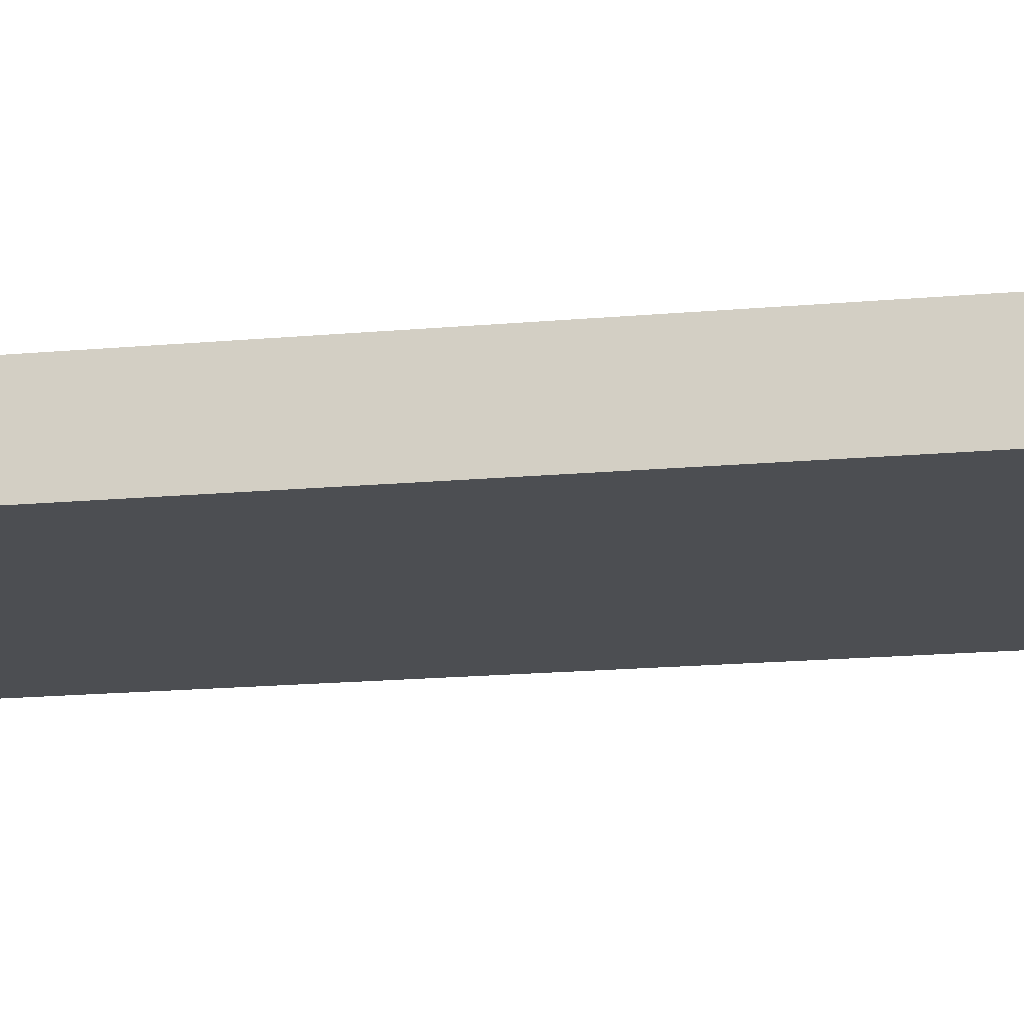
<metadata>
{"format":"obj","ext":"obj","renderer":"f3d","projection":"perspective","resolution":1024,"background":"white","views":[{"elev":-16.6,"azim":100.7,"up":"+Y"}]}
</metadata>
<code>
v -0.3175 -0.06654 -0.9459
v 0.3175 -0.06654 -0.9459
v -0.3175 -0.06654 0.9459
v 0.3175 -0.06654 0.9459
v -0.3175 0.06654 -0.9459
v 0.3175 0.06654 -0.9459
v -0.3175 0.06654 0.9459
v 0.3175 0.06654 0.9459
v 0 0.06654 0
v 0.3175 0.06654 0
v 0 0.06654 -0.9459
v -0.3175 0.06654 0
v 0 0.06654 0.9459
v -0.3175 -0.06654 0
v -0.3175 0 0
v -0.3175 0 -0.9459
v -0.3175 0 0.9459
v 0 -0.06654 -0.9459
v 0 -0.06654 0
v 0.3175 -0.06654 0
v 0 -0.06654 0.9459
v 0.3175 0 -0.9459
v 0.3175 0 0
v 0.3175 0 0.9459
v 0 0 0.9459
v 0 0 -0.9459
v -0.1587 0.06654 -0.473
v 0 0.06654 -0.473
v -0.1587 0.06654 -0.9459
v 0.1587 0.06654 0.473
v 0.3175 0.06654 0.473
v 0.1587 0.06654 0
v 0.3175 0.06654 -0.473
v 0.1587 0.06654 -0.9459
v 0.1587 0.06654 -0.473
v -0.3175 0.06654 -0.473
v -0.1587 0.06654 0
v -0.3175 0.06654 0.473
v -0.1587 0.06654 0.9459
v -0.1587 0.06654 0.473
v 0.1587 0.06654 0.9459
v 0 0.06654 0.473
v -0.3175 -0.06654 -0.473
v -0.3175 -0.03327 -0.473
v -0.3175 -0.03327 -0.9459
v -0.3175 -0.06654 0.473
v -0.3175 -0.03327 0.473
v -0.3175 -0.03327 0
v -0.3175 0.03327 -0.473
v -0.3175 0.03327 -0.9459
v -0.3175 0 -0.473
v -0.3175 -0.03327 0.9459
v -0.3175 0 0.473
v -0.3175 0.03327 0.9459
v -0.3175 0.03327 0.473
v -0.3175 0.03327 0
v -0.1587 -0.06654 -0.9459
v -0.1587 -0.06654 -0.473
v 0.1587 -0.06654 -0.9459
v 0.1587 -0.06654 -0.473
v 0 -0.06654 -0.473
v -0.1587 -0.06654 0.473
v -0.1587 -0.06654 0
v 0.3175 -0.06654 -0.473
v 0.1587 -0.06654 0
v 0.3175 -0.06654 0.473
v 0.1587 -0.06654 0.9459
v 0.1587 -0.06654 0.473
v -0.1587 -0.06654 0.9459
v 0 -0.06654 0.473
v 0.3175 -0.03327 -0.9459
v 0.3175 0 -0.473
v 0.3175 -0.03327 -0.473
v 0.3175 0.03327 -0.9459
v 0.3175 0.03327 -0.473
v 0.3175 0.03327 0.473
v 0.3175 0.03327 0
v 0.3175 -0.03327 0
v 0.3175 0.03327 0.9459
v 0.3175 0 0.473
v 0.3175 -0.03327 0.9459
v 0.3175 -0.03327 0.473
v 0 -0.03327 0.9459
v -0.1587 -0.03327 0.9459
v 0.1587 -0.03327 0.9459
v 0.1587 0.03327 0.9459
v 0.1587 0 0.9459
v -0.1587 0 0.9459
v 0 0.03327 0.9459
v -0.1587 0.03327 0.9459
v -0.1587 -0.03327 -0.9459
v -0.1587 0.03327 -0.9459
v -0.1587 0 -0.9459
v 0.1587 -0.03327 -0.9459
v 0 -0.03327 -0.9459
v 0.1587 0 -0.9459
v 0 0.03327 -0.9459
v 0.1587 0.03327 -0.9459
v -0.2381 0.06654 -0.7094
v -0.1587 0.06654 -0.7094
v -0.2381 0.06654 -0.9459
v -0.07937 0.06654 -0.2365
v 0 0.06654 -0.2365
v -0.07937 0.06654 -0.473
v 0 0.06654 -0.7094
v -0.07937 0.06654 -0.9459
v -0.07937 0.06654 -0.7094
v 0.07937 0.06654 0.2365
v 0.1587 0.06654 0.2365
v 0.07937 0.06654 0
v 0.2381 0.06654 0.7094
v 0.3175 0.06654 0.7094
v 0.2381 0.06654 0.473
v 0.3175 0.06654 0.2365
v 0.2381 0.06654 0
v 0.2381 0.06654 0.2365
v 0.3175 0.06654 -0.2365
v 0.2381 0.06654 -0.473
v 0.2381 0.06654 -0.2365
v 0.3175 0.06654 -0.7094
v 0.2381 0.06654 -0.9459
v 0.2381 0.06654 -0.7094
v 0.07937 0.06654 -0.9459
v 0.07937 0.06654 -0.7094
v 0.1587 0.06654 -0.7094
v 0.07937 0.06654 -0.2365
v 0.1587 0.06654 -0.2365
v 0.07937 0.06654 -0.473
v -0.3175 0.06654 -0.7094
v -0.2381 0.06654 -0.473
v -0.3175 0.06654 -0.2365
v -0.2381 0.06654 0
v -0.2381 0.06654 -0.2365
v -0.07937 0.06654 0
v -0.1587 0.06654 -0.2365
v -0.3175 0.06654 0.2365
v -0.2381 0.06654 0.473
v -0.2381 0.06654 0.2365
v -0.3175 0.06654 0.7094
v -0.2381 0.06654 0.9459
v -0.2381 0.06654 0.7094
v -0.07937 0.06654 0.9459
v -0.07937 0.06654 0.7094
v -0.1587 0.06654 0.7094
v 0.07937 0.06654 0.9459
v 0.07937 0.06654 0.7094
v 0 0.06654 0.7094
v 0.2381 0.06654 0.9459
v 0.1587 0.06654 0.7094
v 0 0.06654 0.2365
v 0.07937 0.06654 0.473
v -0.1587 0.06654 0.2365
v -0.07937 0.06654 0.473
v -0.07937 0.06654 0.2365
v -0.3175 -0.06654 -0.7094
v -0.3175 -0.04991 -0.7094
v -0.3175 -0.04991 -0.9459
v -0.3175 -0.06654 -0.2365
v -0.3175 -0.04991 -0.2365
v -0.3175 -0.04991 -0.473
v -0.3175 -0.01664 -0.7094
v -0.3175 -0.01664 -0.9459
v -0.3175 -0.03327 -0.7094
v -0.3175 -0.06654 0.2365
v -0.3175 -0.04991 0.2365
v -0.3175 -0.04991 0
v -0.3175 -0.06654 0.7094
v -0.3175 -0.04991 0.7094
v -0.3175 -0.04991 0.473
v -0.3175 -0.01664 0.2365
v -0.3175 -0.01664 0
v -0.3175 -0.03327 0.2365
v -0.3175 0.01664 -0.2365
v -0.3175 0.01664 -0.473
v -0.3175 0 -0.2365
v -0.3175 0.04991 -0.7094
v -0.3175 0.04991 -0.9459
v -0.3175 0.03327 -0.7094
v -0.3175 0.01664 -0.9459
v -0.3175 0 -0.7094
v -0.3175 0.01664 -0.7094
v -0.3175 -0.03327 -0.2365
v -0.3175 -0.01664 -0.2365
v -0.3175 -0.01664 -0.473
v -0.3175 -0.04991 0.9459
v -0.3175 -0.03327 0.7094
v -0.3175 -0.01664 0.9459
v -0.3175 0 0.7094
v -0.3175 -0.01664 0.7094
v -0.3175 0 0.2365
v -0.3175 -0.01664 0.473
v -0.3175 0.01664 0.9459
v -0.3175 0.03327 0.7094
v -0.3175 0.01664 0.7094
v -0.3175 0.04991 0.9459
v -0.3175 0.04991 0.7094
v -0.3175 0.04991 0.2365
v -0.3175 0.04991 0.473
v -0.3175 0.04991 -0.2365
v -0.3175 0.04991 0
v -0.3175 0.04991 -0.473
v -0.3175 0.01664 0
v -0.3175 0.03327 -0.2365
v -0.3175 0.01664 0.473
v -0.3175 0.03327 0.2365
v -0.3175 0.01664 0.2365
v -0.2381 -0.06654 -0.9459
v -0.2381 -0.06654 -0.7094
v -0.07937 -0.06654 -0.9459
v -0.07937 -0.06654 -0.7094
v -0.1587 -0.06654 -0.7094
v -0.2381 -0.06654 -0.2365
v -0.2381 -0.06654 -0.473
v 0.07937 -0.06654 -0.9459
v 0.07937 -0.06654 -0.7094
v 0 -0.06654 -0.7094
v 0.2381 -0.06654 -0.9459
v 0.2381 -0.06654 -0.7094
v 0.1587 -0.06654 -0.7094
v 0.07937 -0.06654 -0.2365
v 0 -0.06654 -0.2365
v 0.07937 -0.06654 -0.473
v -0.07937 -0.06654 0.2365
v -0.1587 -0.06654 0.2365
v -0.07937 -0.06654 0
v -0.2381 -0.06654 0.7094
v -0.2381 -0.06654 0.473
v -0.2381 -0.06654 0
v -0.2381 -0.06654 0.2365
v -0.07937 -0.06654 -0.473
v -0.07937 -0.06654 -0.2365
v -0.1587 -0.06654 -0.2365
v 0.3175 -0.06654 -0.7094
v 0.2381 -0.06654 -0.473
v 0.3175 -0.06654 -0.2365
v 0.2381 -0.06654 0
v 0.2381 -0.06654 -0.2365
v 0.07937 -0.06654 0
v 0.1587 -0.06654 -0.2365
v 0.3175 -0.06654 0.2365
v 0.2381 -0.06654 0.473
v 0.2381 -0.06654 0.2365
v 0.3175 -0.06654 0.7094
v 0.2381 -0.06654 0.9459
v 0.2381 -0.06654 0.7094
v 0.07937 -0.06654 0.9459
v 0.07937 -0.06654 0.7094
v 0.1587 -0.06654 0.7094
v -0.07937 -0.06654 0.9459
v -0.07937 -0.06654 0.7094
v 0 -0.06654 0.7094
v -0.2381 -0.06654 0.9459
v -0.1587 -0.06654 0.7094
v 0 -0.06654 0.2365
v -0.07937 -0.06654 0.473
v 0.1587 -0.06654 0.2365
v 0.07937 -0.06654 0.473
v 0.07937 -0.06654 0.2365
v 0.3175 -0.04991 -0.9459
v 0.3175 -0.03327 -0.7094
v 0.3175 -0.04991 -0.7094
v 0.3175 -0.01664 -0.9459
v 0.3175 0 -0.7094
v 0.3175 -0.01664 -0.7094
v 0.3175 0 -0.2365
v 0.3175 -0.01664 -0.2365
v 0.3175 -0.01664 -0.473
v 0.3175 0.01664 -0.9459
v 0.3175 0.03327 -0.7094
v 0.3175 0.01664 -0.7094
v 0.3175 0.04991 -0.9459
v 0.3175 0.04991 -0.7094
v 0.3175 0.04991 -0.2365
v 0.3175 0.04991 -0.473
v 0.3175 0.04991 0.2365
v 0.3175 0.04991 0
v 0.3175 0.04991 0.7094
v 0.3175 0.04991 0.473
v 0.3175 0.01664 0.2365
v 0.3175 0.01664 0
v 0.3175 0.03327 0.2365
v 0.3175 0.01664 -0.473
v 0.3175 0.03327 -0.2365
v 0.3175 0.01664 -0.2365
v 0.3175 -0.04991 -0.473
v 0.3175 -0.01664 0
v 0.3175 -0.03327 -0.2365
v 0.3175 -0.04991 0
v 0.3175 -0.04991 -0.2365
v 0.3175 0.01664 0.473
v 0.3175 0 0.2365
v 0.3175 0.04991 0.9459
v 0.3175 0.03327 0.7094
v 0.3175 0.01664 0.9459
v 0.3175 0 0.7094
v 0.3175 0.01664 0.7094
v 0.3175 -0.01664 0.9459
v 0.3175 -0.03327 0.7094
v 0.3175 -0.01664 0.7094
v 0.3175 -0.04991 0.9459
v 0.3175 -0.04991 0.7094
v 0.3175 -0.04991 0.2365
v 0.3175 -0.04991 0.473
v 0.3175 -0.01664 0.2365
v 0.3175 -0.01664 0.473
v 0.3175 -0.03327 0.2365
v -0.1587 -0.04991 0.9459
v -0.2381 -0.04991 0.9459
v 0 -0.04991 0.9459
v -0.07937 -0.04991 0.9459
v 0 -0.01664 0.9459
v -0.07937 -0.01664 0.9459
v -0.07937 -0.03327 0.9459
v 0.1587 -0.04991 0.9459
v 0.07937 -0.04991 0.9459
v 0.2381 -0.04991 0.9459
v 0.2381 -0.01664 0.9459
v 0.2381 -0.03327 0.9459
v 0.2381 0.01664 0.9459
v 0.2381 0 0.9459
v 0.2381 0.04991 0.9459
v 0.2381 0.03327 0.9459
v 0.07937 0.01664 0.9459
v 0.07937 0 0.9459
v 0.1587 0.01664 0.9459
v 0.07937 -0.03327 0.9459
v 0.1587 -0.01664 0.9459
v 0.07937 -0.01664 0.9459
v -0.2381 -0.03327 0.9459
v -0.07937 0 0.9459
v -0.1587 -0.01664 0.9459
v -0.2381 0 0.9459
v -0.2381 -0.01664 0.9459
v 0.07937 0.03327 0.9459
v 0 0.01664 0.9459
v 0.1587 0.04991 0.9459
v 0 0.04991 0.9459
v 0.07937 0.04991 0.9459
v -0.1587 0.04991 0.9459
v -0.07937 0.04991 0.9459
v -0.2381 0.04991 0.9459
v -0.2381 0.01664 0.9459
v -0.2381 0.03327 0.9459
v -0.07937 0.01664 0.9459
v -0.07937 0.03327 0.9459
v -0.1587 0.01664 0.9459
v -0.2381 -0.04991 -0.9459
v -0.2381 -0.01664 -0.9459
v -0.2381 -0.03327 -0.9459
v -0.07937 -0.04991 -0.9459
v -0.1587 -0.04991 -0.9459
v -0.2381 0.01664 -0.9459
v -0.2381 0 -0.9459
v -0.2381 0.04991 -0.9459
v -0.2381 0.03327 -0.9459
v -0.07937 0.01664 -0.9459
v -0.07937 0 -0.9459
v -0.1587 0.01664 -0.9459
v 0.07937 -0.01664 -0.9459
v 0.07937 -0.03327 -0.9459
v 0 -0.01664 -0.9459
v 0.2381 -0.04991 -0.9459
v 0.1587 -0.04991 -0.9459
v 0 -0.04991 -0.9459
v 0.07937 -0.04991 -0.9459
v -0.1587 -0.01664 -0.9459
v -0.07937 -0.01664 -0.9459
v -0.07937 -0.03327 -0.9459
v 0.2381 -0.03327 -0.9459
v 0.07937 0 -0.9459
v 0.1587 -0.01664 -0.9459
v 0.2381 0 -0.9459
v 0.2381 -0.01664 -0.9459
v -0.07937 0.03327 -0.9459
v 0 0.01664 -0.9459
v -0.1587 0.04991 -0.9459
v 0 0.04991 -0.9459
v -0.07937 0.04991 -0.9459
v 0.1587 0.04991 -0.9459
v 0.07937 0.04991 -0.9459
v 0.2381 0.04991 -0.9459
v 0.2381 0.01664 -0.9459
v 0.2381 0.03327 -0.9459
v 0.07937 0.01664 -0.9459
v 0.07937 0.03327 -0.9459
v 0.1587 0.01664 -0.9459
f 5 99 101
f 99 27 100
f 100 29 101
f 99 100 101
f 27 102 104
f 102 9 103
f 103 28 104
f 102 103 104
f 28 105 107
f 105 11 106
f 106 29 107
f 105 106 107
f 27 104 100
f 104 28 107
f 107 29 100
f 104 107 100
f 9 108 110
f 108 30 109
f 109 32 110
f 108 109 110
f 30 111 113
f 111 8 112
f 112 31 113
f 111 112 113
f 31 114 116
f 114 10 115
f 115 32 116
f 114 115 116
f 30 113 109
f 113 31 116
f 116 32 109
f 113 116 109
f 10 117 119
f 117 33 118
f 118 35 119
f 117 118 119
f 33 120 122
f 120 6 121
f 121 34 122
f 120 121 122
f 34 123 125
f 123 11 124
f 124 35 125
f 123 124 125
f 33 122 118
f 122 34 125
f 125 35 118
f 122 125 118
f 9 110 103
f 110 32 126
f 126 28 103
f 110 126 103
f 32 115 127
f 115 10 119
f 119 35 127
f 115 119 127
f 35 124 128
f 124 11 105
f 105 28 128
f 124 105 128
f 32 127 126
f 127 35 128
f 128 28 126
f 127 128 126
f 5 129 99
f 129 36 130
f 130 27 99
f 129 130 99
f 36 131 133
f 131 12 132
f 132 37 133
f 131 132 133
f 37 134 135
f 134 9 102
f 102 27 135
f 134 102 135
f 36 133 130
f 133 37 135
f 135 27 130
f 133 135 130
f 12 136 138
f 136 38 137
f 137 40 138
f 136 137 138
f 38 139 141
f 139 7 140
f 140 39 141
f 139 140 141
f 39 142 144
f 142 13 143
f 143 40 144
f 142 143 144
f 38 141 137
f 141 39 144
f 144 40 137
f 141 144 137
f 13 145 147
f 145 41 146
f 146 42 147
f 145 146 147
f 41 148 149
f 148 8 111
f 111 30 149
f 148 111 149
f 30 108 151
f 108 9 150
f 150 42 151
f 108 150 151
f 41 149 146
f 149 30 151
f 151 42 146
f 149 151 146
f 12 138 132
f 138 40 152
f 152 37 132
f 138 152 132
f 40 143 153
f 143 13 147
f 147 42 153
f 143 147 153
f 42 150 154
f 150 9 134
f 134 37 154
f 150 134 154
f 40 153 152
f 153 42 154
f 154 37 152
f 153 154 152
f 1 155 157
f 155 43 156
f 156 45 157
f 155 156 157
f 43 158 160
f 158 14 159
f 159 44 160
f 158 159 160
f 44 161 163
f 161 16 162
f 162 45 163
f 161 162 163
f 43 160 156
f 160 44 163
f 163 45 156
f 160 163 156
f 14 164 166
f 164 46 165
f 165 48 166
f 164 165 166
f 46 167 169
f 167 3 168
f 168 47 169
f 167 168 169
f 47 170 172
f 170 15 171
f 171 48 172
f 170 171 172
f 46 169 165
f 169 47 172
f 172 48 165
f 169 172 165
f 15 173 175
f 173 49 174
f 174 51 175
f 173 174 175
f 49 176 178
f 176 5 177
f 177 50 178
f 176 177 178
f 50 179 181
f 179 16 180
f 180 51 181
f 179 180 181
f 49 178 174
f 178 50 181
f 181 51 174
f 178 181 174
f 14 166 159
f 166 48 182
f 182 44 159
f 166 182 159
f 48 171 183
f 171 15 175
f 175 51 183
f 171 175 183
f 51 180 184
f 180 16 161
f 161 44 184
f 180 161 184
f 48 183 182
f 183 51 184
f 184 44 182
f 183 184 182
f 3 185 168
f 185 52 186
f 186 47 168
f 185 186 168
f 52 187 189
f 187 17 188
f 188 53 189
f 187 188 189
f 53 190 191
f 190 15 170
f 170 47 191
f 190 170 191
f 52 189 186
f 189 53 191
f 191 47 186
f 189 191 186
f 17 192 194
f 192 54 193
f 193 55 194
f 192 193 194
f 54 195 196
f 195 7 139
f 139 38 196
f 195 139 196
f 38 136 198
f 136 12 197
f 197 55 198
f 136 197 198
f 54 196 193
f 196 38 198
f 198 55 193
f 196 198 193
f 12 131 200
f 131 36 199
f 199 56 200
f 131 199 200
f 36 129 201
f 129 5 176
f 176 49 201
f 129 176 201
f 49 173 203
f 173 15 202
f 202 56 203
f 173 202 203
f 36 201 199
f 201 49 203
f 203 56 199
f 201 203 199
f 17 194 188
f 194 55 204
f 204 53 188
f 194 204 188
f 55 197 205
f 197 12 200
f 200 56 205
f 197 200 205
f 56 202 206
f 202 15 190
f 190 53 206
f 202 190 206
f 55 205 204
f 205 56 206
f 206 53 204
f 205 206 204
f 1 207 155
f 207 57 208
f 208 43 155
f 207 208 155
f 57 209 211
f 209 18 210
f 210 58 211
f 209 210 211
f 58 212 213
f 212 14 158
f 158 43 213
f 212 158 213
f 57 211 208
f 211 58 213
f 213 43 208
f 211 213 208
f 18 214 216
f 214 59 215
f 215 61 216
f 214 215 216
f 59 217 219
f 217 2 218
f 218 60 219
f 217 218 219
f 60 220 222
f 220 19 221
f 221 61 222
f 220 221 222
f 59 219 215
f 219 60 222
f 222 61 215
f 219 222 215
f 19 223 225
f 223 62 224
f 224 63 225
f 223 224 225
f 62 226 227
f 226 3 167
f 167 46 227
f 226 167 227
f 46 164 229
f 164 14 228
f 228 63 229
f 164 228 229
f 62 227 224
f 227 46 229
f 229 63 224
f 227 229 224
f 18 216 210
f 216 61 230
f 230 58 210
f 216 230 210
f 61 221 231
f 221 19 225
f 225 63 231
f 221 225 231
f 63 228 232
f 228 14 212
f 212 58 232
f 228 212 232
f 61 231 230
f 231 63 232
f 232 58 230
f 231 232 230
f 2 233 218
f 233 64 234
f 234 60 218
f 233 234 218
f 64 235 237
f 235 20 236
f 236 65 237
f 235 236 237
f 65 238 239
f 238 19 220
f 220 60 239
f 238 220 239
f 64 237 234
f 237 65 239
f 239 60 234
f 237 239 234
f 20 240 242
f 240 66 241
f 241 68 242
f 240 241 242
f 66 243 245
f 243 4 244
f 244 67 245
f 243 244 245
f 67 246 248
f 246 21 247
f 247 68 248
f 246 247 248
f 66 245 241
f 245 67 248
f 248 68 241
f 245 248 241
f 21 249 251
f 249 69 250
f 250 70 251
f 249 250 251
f 69 252 253
f 252 3 226
f 226 62 253
f 252 226 253
f 62 223 255
f 223 19 254
f 254 70 255
f 223 254 255
f 69 253 250
f 253 62 255
f 255 70 250
f 253 255 250
f 20 242 236
f 242 68 256
f 256 65 236
f 242 256 236
f 68 247 257
f 247 21 251
f 251 70 257
f 247 251 257
f 70 254 258
f 254 19 238
f 238 65 258
f 254 238 258
f 68 257 256
f 257 70 258
f 258 65 256
f 257 258 256
f 2 259 261
f 259 71 260
f 260 73 261
f 259 260 261
f 71 262 264
f 262 22 263
f 263 72 264
f 262 263 264
f 72 265 267
f 265 23 266
f 266 73 267
f 265 266 267
f 71 264 260
f 264 72 267
f 267 73 260
f 264 267 260
f 22 268 270
f 268 74 269
f 269 75 270
f 268 269 270
f 74 271 272
f 271 6 120
f 120 33 272
f 271 120 272
f 33 117 274
f 117 10 273
f 273 75 274
f 117 273 274
f 74 272 269
f 272 33 274
f 274 75 269
f 272 274 269
f 10 114 276
f 114 31 275
f 275 77 276
f 114 275 276
f 31 112 278
f 112 8 277
f 277 76 278
f 112 277 278
f 76 279 281
f 279 23 280
f 280 77 281
f 279 280 281
f 31 278 275
f 278 76 281
f 281 77 275
f 278 281 275
f 22 270 263
f 270 75 282
f 282 72 263
f 270 282 263
f 75 273 283
f 273 10 276
f 276 77 283
f 273 276 283
f 77 280 284
f 280 23 265
f 265 72 284
f 280 265 284
f 75 283 282
f 283 77 284
f 284 72 282
f 283 284 282
f 2 261 233
f 261 73 285
f 285 64 233
f 261 285 233
f 73 266 287
f 266 23 286
f 286 78 287
f 266 286 287
f 78 288 289
f 288 20 235
f 235 64 289
f 288 235 289
f 73 287 285
f 287 78 289
f 289 64 285
f 287 289 285
f 23 279 291
f 279 76 290
f 290 80 291
f 279 290 291
f 76 277 293
f 277 8 292
f 292 79 293
f 277 292 293
f 79 294 296
f 294 24 295
f 295 80 296
f 294 295 296
f 76 293 290
f 293 79 296
f 296 80 290
f 293 296 290
f 24 297 299
f 297 81 298
f 298 82 299
f 297 298 299
f 81 300 301
f 300 4 243
f 243 66 301
f 300 243 301
f 66 240 303
f 240 20 302
f 302 82 303
f 240 302 303
f 81 301 298
f 301 66 303
f 303 82 298
f 301 303 298
f 23 291 286
f 291 80 304
f 304 78 286
f 291 304 286
f 80 295 305
f 295 24 299
f 299 82 305
f 295 299 305
f 82 302 306
f 302 20 288
f 288 78 306
f 302 288 306
f 80 305 304
f 305 82 306
f 306 78 304
f 305 306 304
f 3 252 308
f 252 69 307
f 307 84 308
f 252 307 308
f 69 249 310
f 249 21 309
f 309 83 310
f 249 309 310
f 83 311 313
f 311 25 312
f 312 84 313
f 311 312 313
f 69 310 307
f 310 83 313
f 313 84 307
f 310 313 307
f 21 246 315
f 246 67 314
f 314 85 315
f 246 314 315
f 67 244 316
f 244 4 300
f 300 81 316
f 244 300 316
f 81 297 318
f 297 24 317
f 317 85 318
f 297 317 318
f 67 316 314
f 316 81 318
f 318 85 314
f 316 318 314
f 24 294 320
f 294 79 319
f 319 87 320
f 294 319 320
f 79 292 322
f 292 8 321
f 321 86 322
f 292 321 322
f 86 323 325
f 323 25 324
f 324 87 325
f 323 324 325
f 79 322 319
f 322 86 325
f 325 87 319
f 322 325 319
f 21 315 309
f 315 85 326
f 326 83 309
f 315 326 309
f 85 317 327
f 317 24 320
f 320 87 327
f 317 320 327
f 87 324 328
f 324 25 311
f 311 83 328
f 324 311 328
f 85 327 326
f 327 87 328
f 328 83 326
f 327 328 326
f 3 308 185
f 308 84 329
f 329 52 185
f 308 329 185
f 84 312 331
f 312 25 330
f 330 88 331
f 312 330 331
f 88 332 333
f 332 17 187
f 187 52 333
f 332 187 333
f 84 331 329
f 331 88 333
f 333 52 329
f 331 333 329
f 25 323 335
f 323 86 334
f 334 89 335
f 323 334 335
f 86 321 336
f 321 8 148
f 148 41 336
f 321 148 336
f 41 145 338
f 145 13 337
f 337 89 338
f 145 337 338
f 86 336 334
f 336 41 338
f 338 89 334
f 336 338 334
f 13 142 340
f 142 39 339
f 339 90 340
f 142 339 340
f 39 140 341
f 140 7 195
f 195 54 341
f 140 195 341
f 54 192 343
f 192 17 342
f 342 90 343
f 192 342 343
f 39 341 339
f 341 54 343
f 343 90 339
f 341 343 339
f 25 335 330
f 335 89 344
f 344 88 330
f 335 344 330
f 89 337 345
f 337 13 340
f 340 90 345
f 337 340 345
f 90 342 346
f 342 17 332
f 332 88 346
f 342 332 346
f 89 345 344
f 345 90 346
f 346 88 344
f 345 346 344
f 1 157 207
f 157 45 347
f 347 57 207
f 157 347 207
f 45 162 349
f 162 16 348
f 348 91 349
f 162 348 349
f 91 350 351
f 350 18 209
f 209 57 351
f 350 209 351
f 45 349 347
f 349 91 351
f 351 57 347
f 349 351 347
f 16 179 353
f 179 50 352
f 352 93 353
f 179 352 353
f 50 177 355
f 177 5 354
f 354 92 355
f 177 354 355
f 92 356 358
f 356 26 357
f 357 93 358
f 356 357 358
f 50 355 352
f 355 92 358
f 358 93 352
f 355 358 352
f 26 359 361
f 359 94 360
f 360 95 361
f 359 360 361
f 94 362 363
f 362 2 217
f 217 59 363
f 362 217 363
f 59 214 365
f 214 18 364
f 364 95 365
f 214 364 365
f 94 363 360
f 363 59 365
f 365 95 360
f 363 365 360
f 16 353 348
f 353 93 366
f 366 91 348
f 353 366 348
f 93 357 367
f 357 26 361
f 361 95 367
f 357 361 367
f 95 364 368
f 364 18 350
f 350 91 368
f 364 350 368
f 93 367 366
f 367 95 368
f 368 91 366
f 367 368 366
f 2 362 259
f 362 94 369
f 369 71 259
f 362 369 259
f 94 359 371
f 359 26 370
f 370 96 371
f 359 370 371
f 96 372 373
f 372 22 262
f 262 71 373
f 372 262 373
f 94 371 369
f 371 96 373
f 373 71 369
f 371 373 369
f 26 356 375
f 356 92 374
f 374 97 375
f 356 374 375
f 92 354 376
f 354 5 101
f 101 29 376
f 354 101 376
f 29 106 378
f 106 11 377
f 377 97 378
f 106 377 378
f 92 376 374
f 376 29 378
f 378 97 374
f 376 378 374
f 11 123 380
f 123 34 379
f 379 98 380
f 123 379 380
f 34 121 381
f 121 6 271
f 271 74 381
f 121 271 381
f 74 268 383
f 268 22 382
f 382 98 383
f 268 382 383
f 34 381 379
f 381 74 383
f 383 98 379
f 381 383 379
f 26 375 370
f 375 97 384
f 384 96 370
f 375 384 370
f 97 377 385
f 377 11 380
f 380 98 385
f 377 380 385
f 98 382 386
f 382 22 372
f 372 96 386
f 382 372 386
f 97 385 384
f 385 98 386
f 386 96 384
f 385 386 384

</code>
